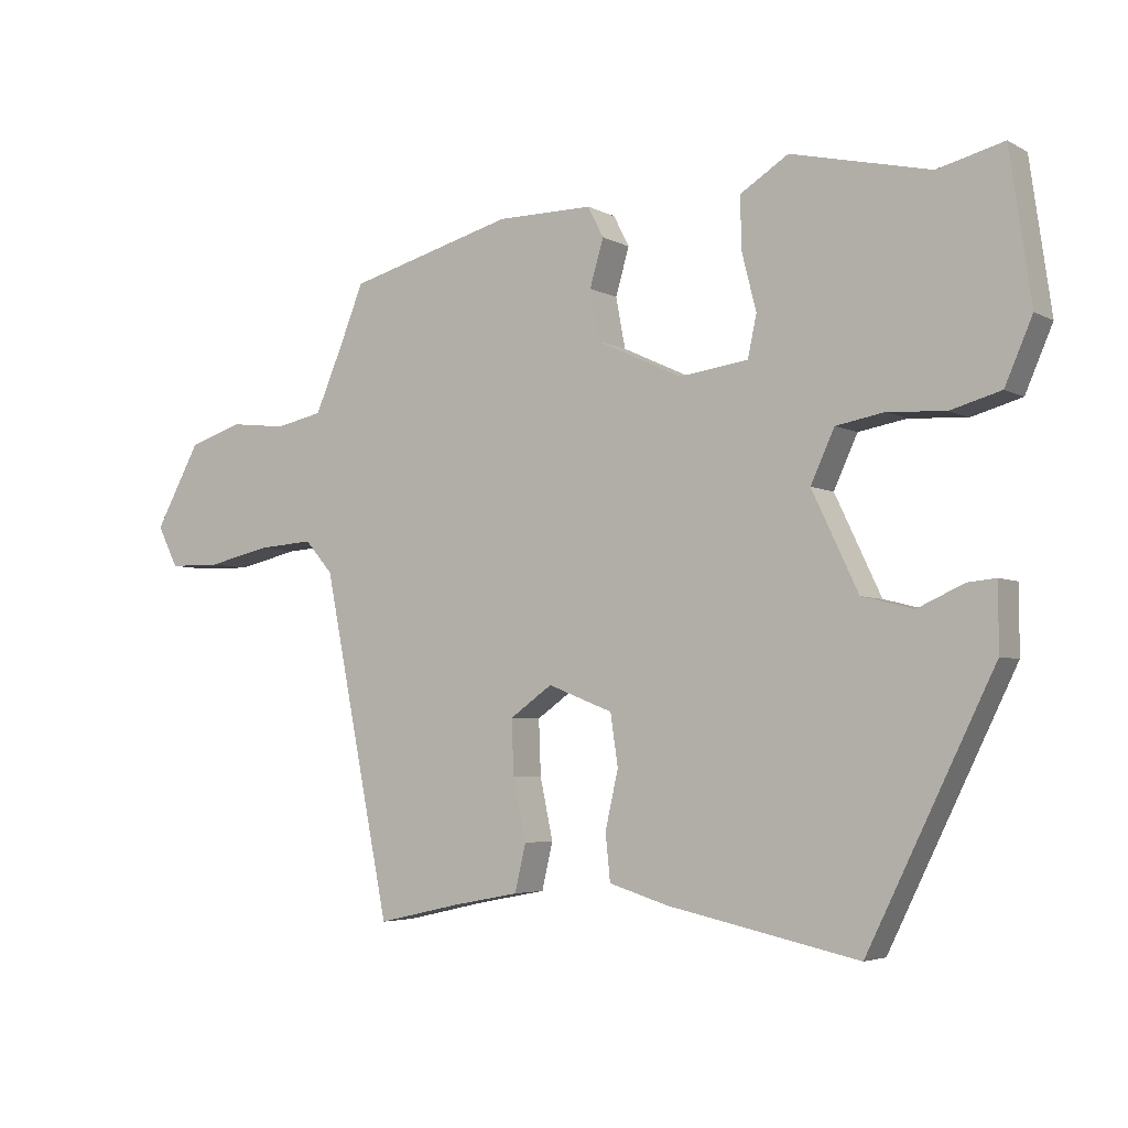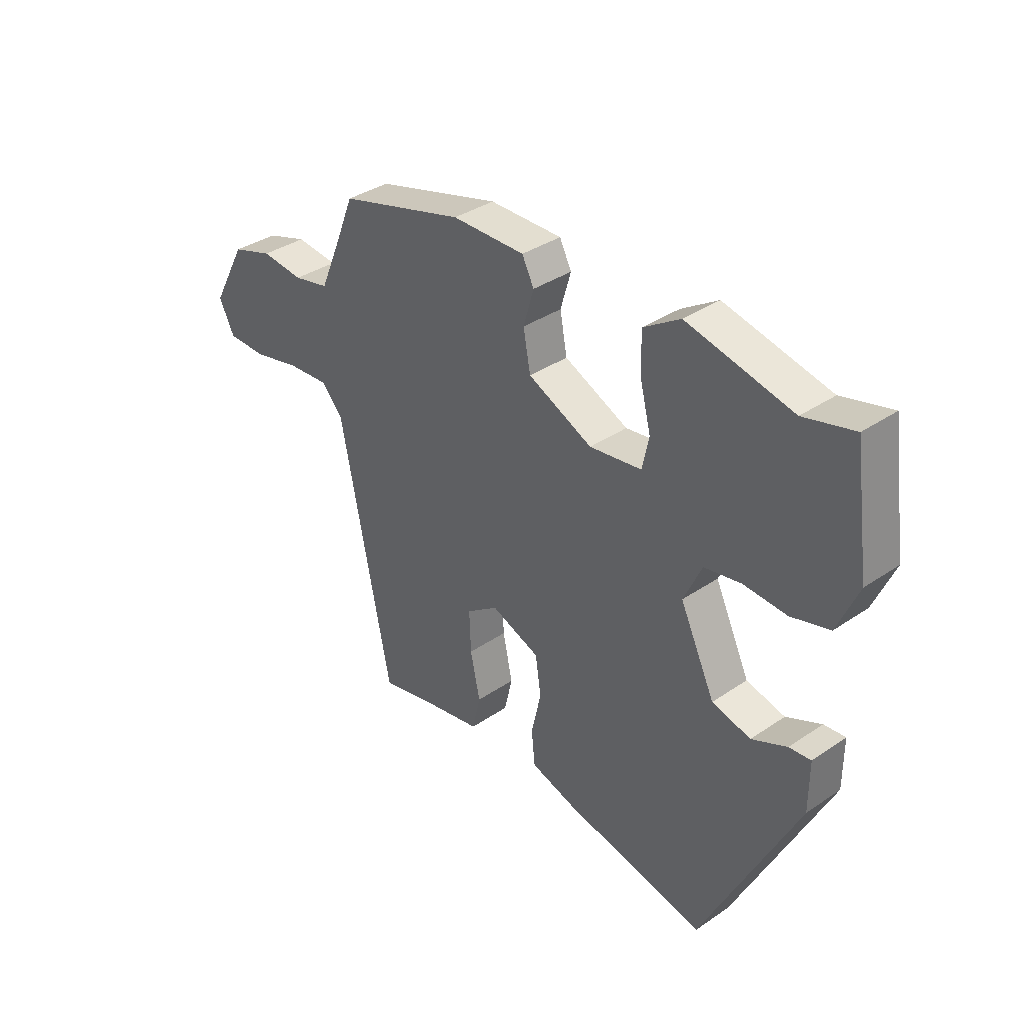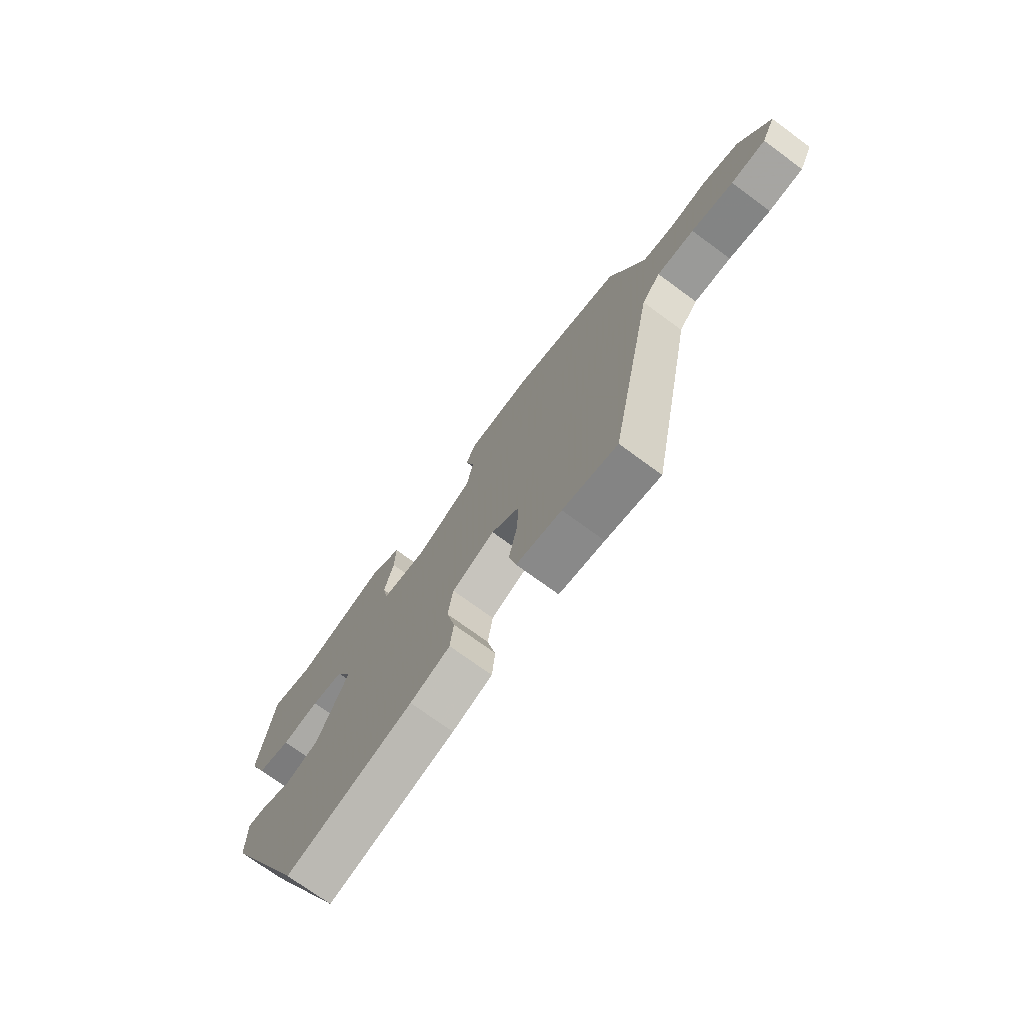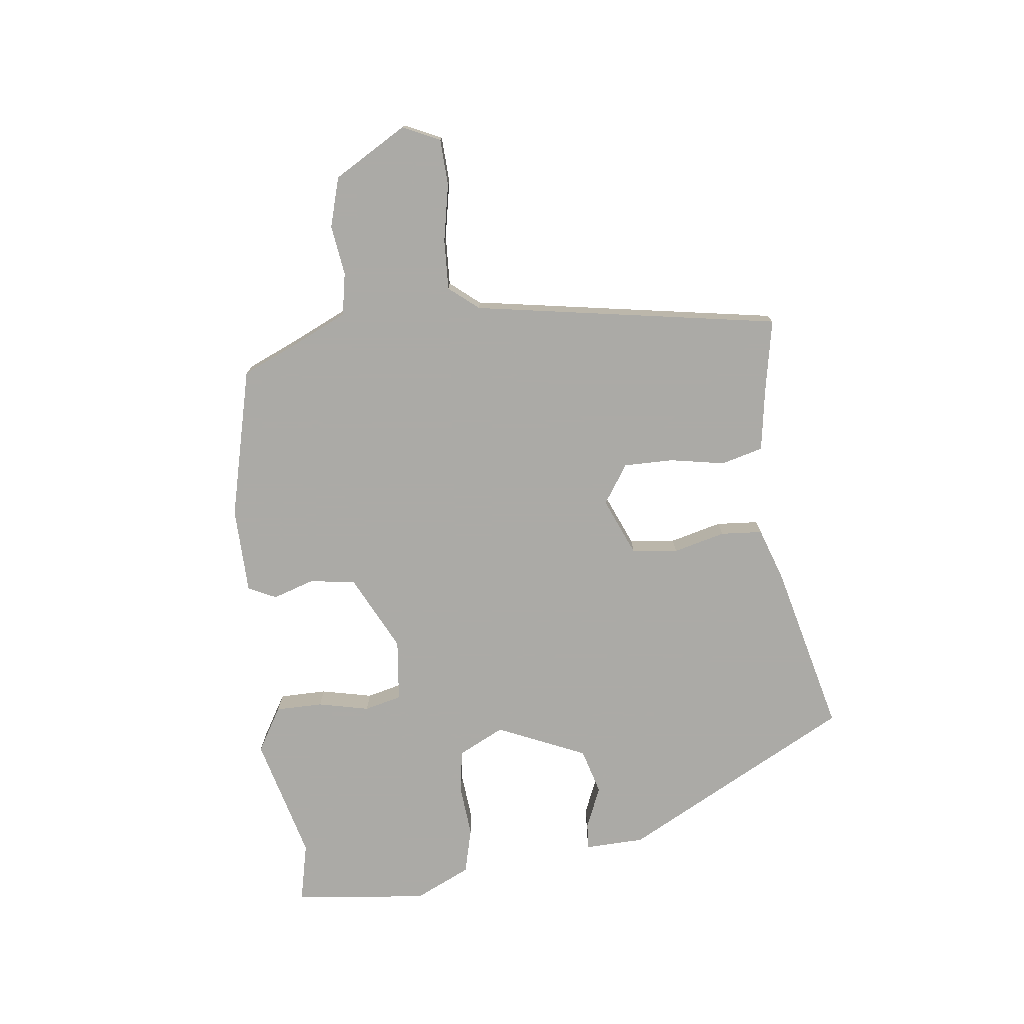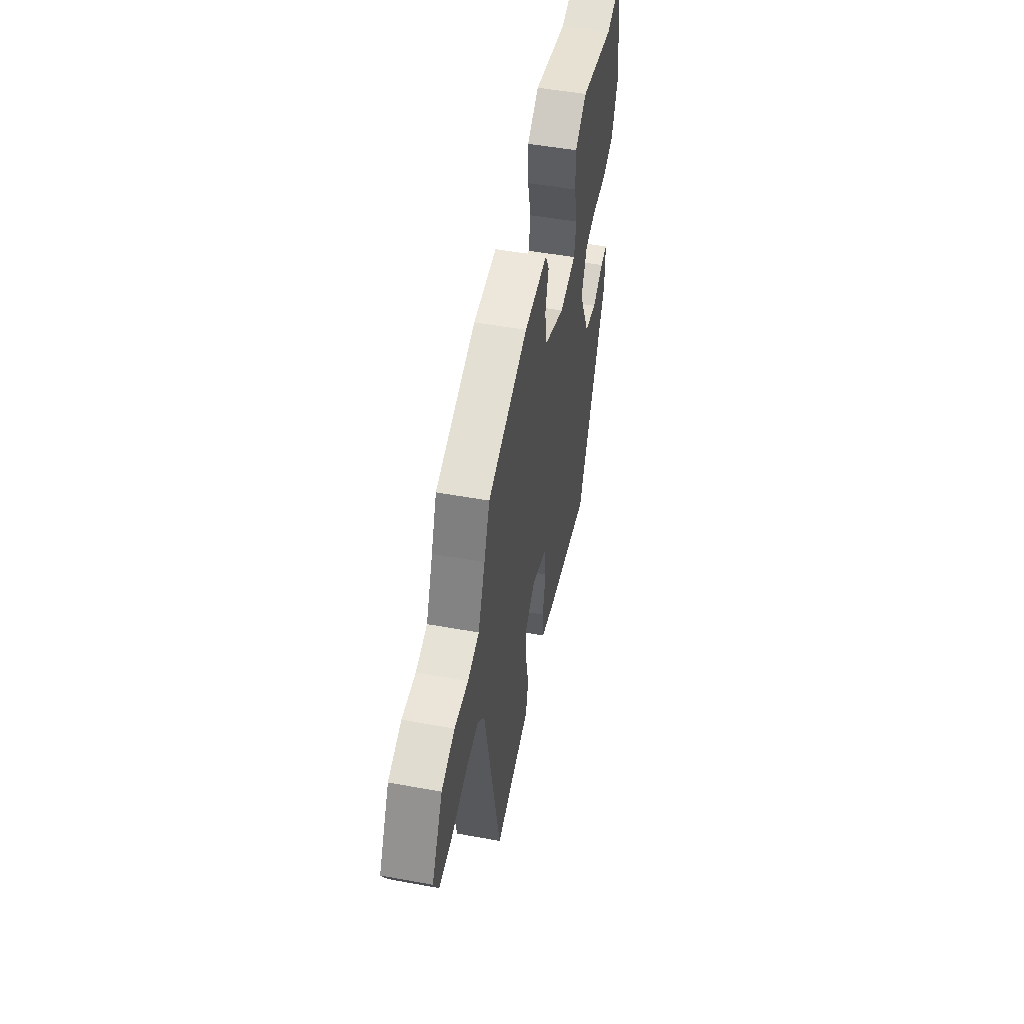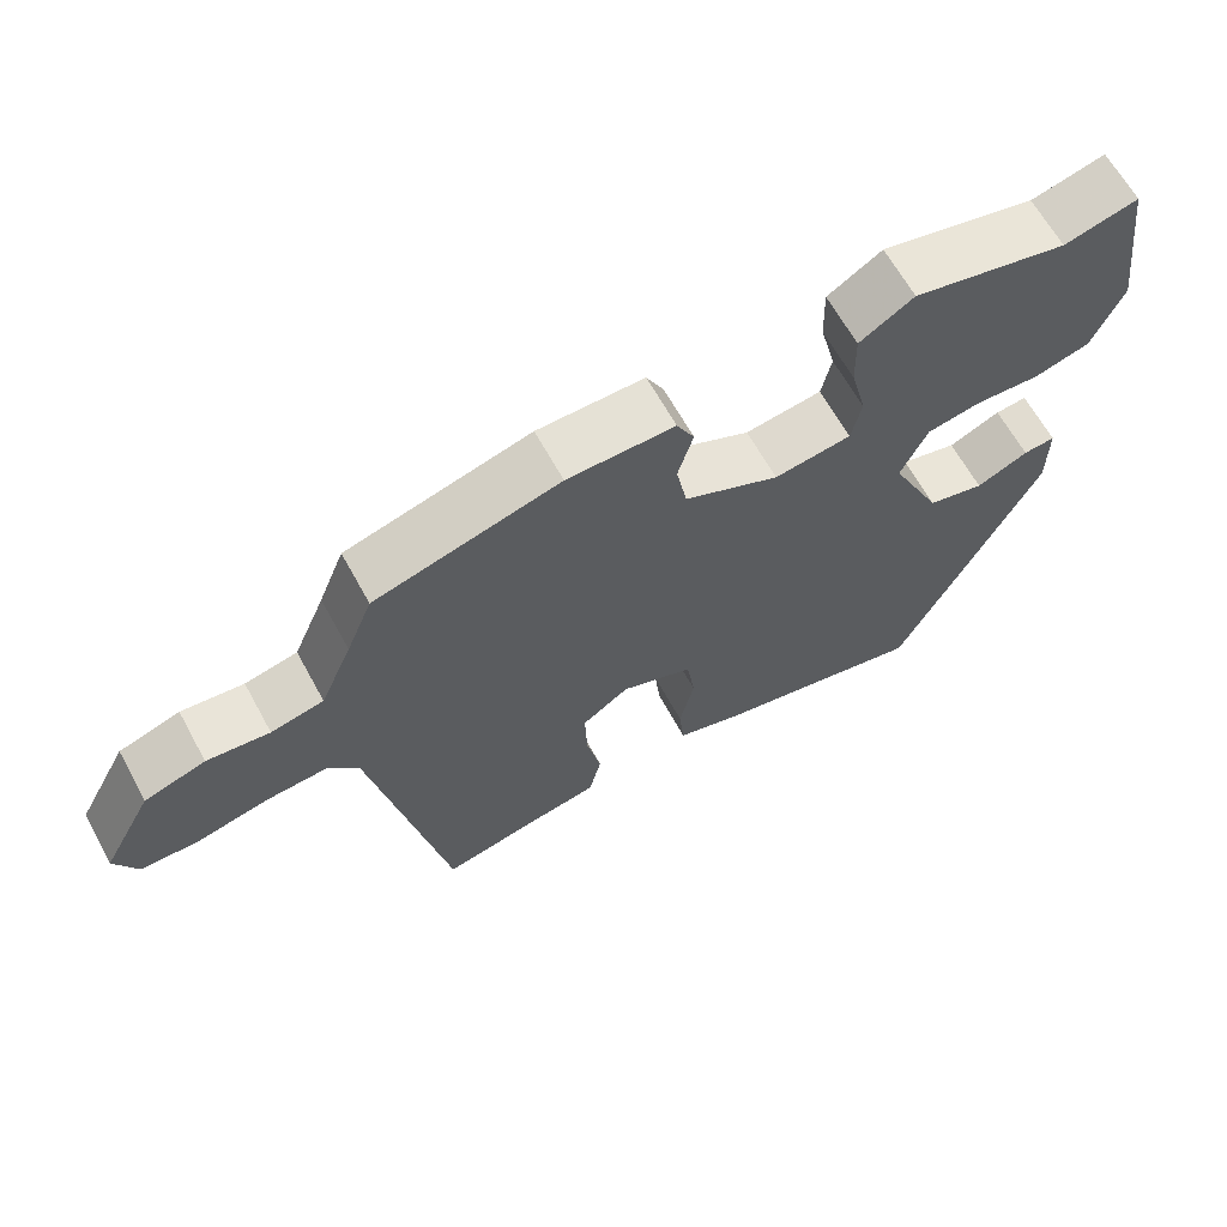
<metadata>
{"format":"obj","ext":"obj","renderer":"f3d","projection":"perspective","resolution":1024,"background":"white","views":[{"elev":-4.4,"azim":-148.5,"up":"+Z"},{"elev":36.1,"azim":-131.7,"up":"+Z"},{"elev":-72.9,"azim":53.7,"up":"+Z"},{"elev":-75.9,"azim":98.6,"up":"+Y"},{"elev":50.6,"azim":101.3,"up":"+Z"},{"elev":64.6,"azim":151.3,"up":"+Z"}]}
</metadata>
<code>
v -0.313 0.07 -0.512
v -0.498 0.07 -0.135
v -0.498 0.07 -0.038
v -0.456 0.07 -0.042
v -0.388 0.07 -0.073
v -0.313 0.07 -0.054
v -0.245 0.07 0.089
v -0.28 0.07 0.165
v -0.351 0.07 0.178
v -0.435 0.07 0.173
v -0.509 0.07 0.194
v -0.549 0.07 0.287
v -0.518 0.07 0.505
v -0.421 0.07 0.48
v -0.217 0.07 0.527
v -0.146 0.07 0.482
v -0.148 0.07 0.405
v -0.169 0.07 0.322
v -0.156 0.07 0.261
v -0.055 0.07 0.247
v 0.07 0.07 0.305
v 0.084 0.07 0.379
v 0.064 0.07 0.448
v 0.087 0.07 0.493
v 0.228 0.07 0.492
v 0.471 0.07 0.425
v 0.505 0.07 0.34
v 0.547 0.07 0.242
v 0.616 0.07 0.227
v 0.698 0.07 0.236
v 0.778 0.07 0.21
v 0.844 0.07 0.089
v 0.814 0.07 0.029
v 0.738 0.07 0.028
v 0.646 0.07 0.049
v 0.564 0.07 0.055
v 0.523 0.07 0.008
v 0.424 0.07 -0.489
v 0.304 0.07 -0.462
v 0.204 0.07 -0.443
v 0.188 0.07 -0.374
v 0.207 0.07 -0.285
v 0.21 0.07 -0.204
v 0.148 0.07 -0.16
v 0.053 0.07 -0.197
v 0.042 0.07 -0.272
v 0.061 0.07 -0.357
v 0.054 0.07 -0.425
v -0.034 0.07 -0.452
v -0.313 0 -0.512
v -0.498 0 -0.135
v -0.498 0 -0.038
v -0.456 0 -0.042
v -0.388 0 -0.073
v -0.313 0 -0.054
v -0.245 0 0.089
v -0.28 0 0.165
v -0.351 0 0.178
v -0.435 0 0.173
v -0.509 0 0.194
v -0.549 0 0.287
v -0.518 0 0.505
v -0.421 0 0.48
v -0.217 0 0.527
v -0.146 0 0.482
v -0.148 0 0.405
v -0.169 0 0.322
v -0.156 0 0.261
v -0.055 0 0.247
v 0.07 0 0.305
v 0.084 0 0.379
v 0.064 0 0.448
v 0.087 0 0.493
v 0.228 0 0.492
v 0.471 0 0.425
v 0.505 0 0.34
v 0.547 0 0.242
v 0.616 0 0.227
v 0.698 0 0.236
v 0.778 0 0.21
v 0.844 0 0.089
v 0.814 0 0.029
v 0.738 0 0.028
v 0.646 0 0.049
v 0.564 0 0.055
v 0.523 0 0.008
v 0.424 0 -0.489
v 0.304 0 -0.462
v 0.204 0 -0.443
v 0.188 0 -0.374
v 0.207 0 -0.285
v 0.21 0 -0.204
v 0.148 0 -0.16
v 0.053 0 -0.197
v 0.042 0 -0.272
v 0.061 0 -0.357
v 0.054 0 -0.425
v -0.034 0 -0.452
f 3 4 5
f 2 3 5
f 1 2 5
f 49 1 5
f 48 49 5
f 47 48 5
f 46 47 5
f 45 46 5 6
f 44 45 6 7
f 39 40 41 42
f 39 42 43
f 38 39 43
f 37 38 43
f 36 37 43 44
f 33 34 35
f 32 33 35
f 31 32 35
f 30 31 35
f 29 30 35
f 28 29 35 36
f 44 7 8
f 36 44 8
f 28 36 8
f 27 28 8
f 25 26 27
f 24 25 27
f 23 24 27
f 22 23 27
f 16 17 18
f 15 16 18
f 14 15 18
f 14 18 19
f 13 14 19
f 12 13 19
f 11 12 19
f 10 11 19
f 9 10 19
f 8 9 19 20
f 21 22 27
f 20 21 27
f 8 20 27
f 54 53 52
f 54 52 51
f 54 51 50
f 54 50 98
f 54 98 97
f 54 97 96
f 54 96 95
f 55 54 95 94
f 56 55 94 93
f 91 90 89 88
f 92 91 88
f 92 88 87
f 92 87 86
f 93 92 86 85
f 84 83 82
f 84 82 81
f 84 81 80
f 84 80 79
f 84 79 78
f 85 84 78 77
f 57 56 93
f 57 93 85
f 57 85 77
f 57 77 76
f 76 75 74
f 76 74 73
f 76 73 72
f 76 72 71
f 67 66 65
f 67 65 64
f 67 64 63
f 68 67 63
f 68 63 62
f 68 62 61
f 68 61 60
f 68 60 59
f 68 59 58
f 69 68 58 57
f 76 71 70
f 76 70 69
f 76 69 57
f 1 50 51 2
f 2 51 52 3
f 3 52 53 4
f 4 53 54 5
f 5 54 55 6
f 6 55 56 7
f 7 56 57 8
f 8 57 58 9
f 9 58 59 10
f 10 59 60 11
f 11 60 61 12
f 12 61 62 13
f 13 62 63 14
f 14 63 64 15
f 15 64 65 16
f 16 65 66 17
f 17 66 67 18
f 18 67 68 19
f 19 68 69 20
f 20 69 70 21
f 21 70 71 22
f 22 71 72 23
f 23 72 73 24
f 24 73 74 25
f 25 74 75 26
f 26 75 76 27
f 27 76 77 28
f 28 77 78 29
f 29 78 79 30
f 30 79 80 31
f 31 80 81 32
f 32 81 82 33
f 33 82 83 34
f 34 83 84 35
f 35 84 85 36
f 36 85 86 37
f 37 86 87 38
f 38 87 88 39
f 39 88 89 40
f 40 89 90 41
f 41 90 91 42
f 42 91 92 43
f 43 92 93 44
f 44 93 94 45
f 45 94 95 46
f 46 95 96 47
f 47 96 97 48
f 48 97 98 49
f 49 98 50 1

</code>
